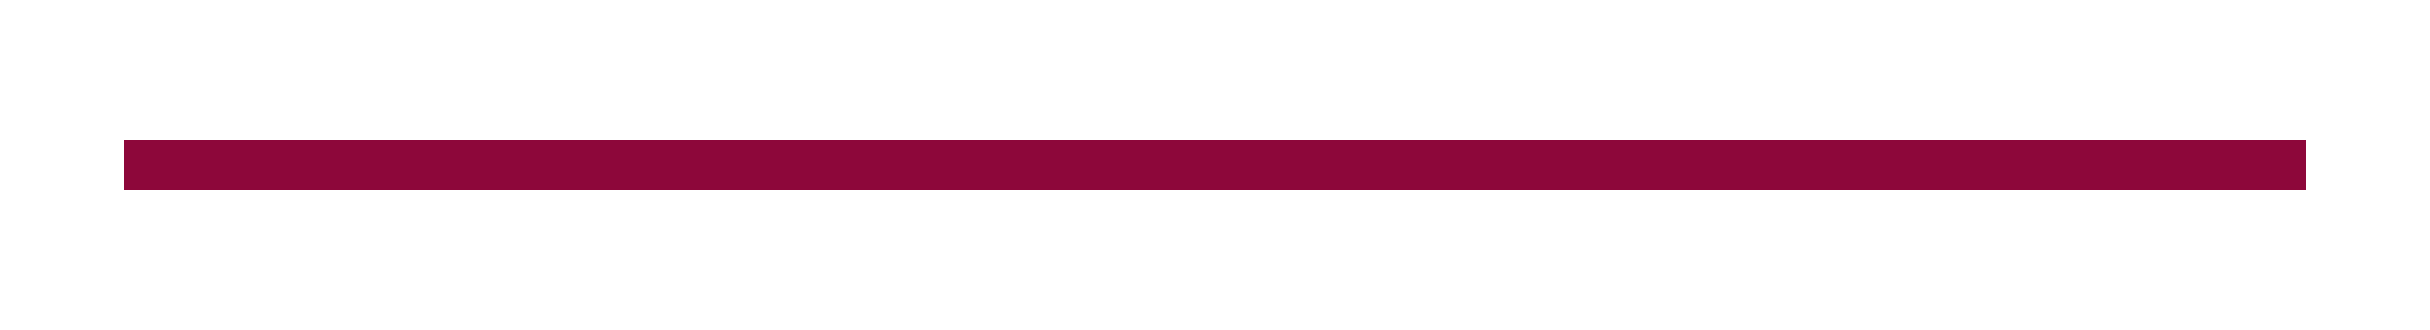
<metadata>
{"format":"dxf","ext":"dxf","renderer":"ezdxf+matplotlib","layout":"modelspace","background":"white","min_lineweight":24,"dpi":150}
</metadata>
<code>
0
SECTION
2
ENTITIES
0
INSERT
8
ASHADE
2
AVE_RENDER
10
0
20
0
30
0
0
INSERT
8
ASHADE
2
AVE_RENDER
10
0
20
0
30
0
0
INSERT
8
ASHADE
2
AVE_RENDER
10
0
20
0
30
0
0
INSERT
8
ASHADE
2
AVE_RENDER
10
0
20
0
30
0
0
INSERT
8
ASHADE
2
AVE_RENDER
10
0
20
0
30
0
0
INSERT
8
ASHADE
2
AVE_RENDER
10
0
20
0
30
0
0
INSERT
8
ASHADE
2
AVE_RENDER
10
0
20
0
30
0
0
INSERT
8
ASHADE
2
AVE_RENDER
10
0
20
0
30
0
0
INSERT
8
ASHADE
2
AVE_GLOBAL
10
0
20
0
30
0
0
POLYLINE
8
0
66
     1
10
0
20
0
30
0
70
     9
0
VERTEX
8
0
10
111.3
20
4.478e-06
30
-120.6
70
    32
0
VERTEX
8
0
10
121.8
20
4.456e-06
30
-120.6
70
    32
0
VERTEX
8
0
10
121.9
20
4.456e-06
30
-120.6
70
    32
0
VERTEX
8
0
10
121.9
20
4.457e-06
30
-120.6
70
    32
0
VERTEX
8
0
10
121.9
20
4.458e-06
30
-120.6
70
    32
0
VERTEX
8
0
10
121.9
20
4.459e-06
30
-120.6
70
    32
0
VERTEX
8
0
10
122
20
4.461e-06
30
-120.6
70
    32
0
VERTEX
8
0
10
122
20
4.463e-06
30
-120.6
70
    32
0
VERTEX
8
0
10
122
20
4.466e-06
30
-120.7
70
    32
0
VERTEX
8
0
10
122.1
20
4.469e-06
30
-120.7
70
    32
0
VERTEX
8
0
10
122.1
20
4.472e-06
30
-120.7
70
    32
0
VERTEX
8
0
10
122.1
20
4.476e-06
30
-120.7
70
    32
0
VERTEX
8
0
10
122.1
20
4.48e-06
30
-120.7
70
    32
0
VERTEX
8
0
10
122.2
20
4.484e-06
30
-120.7
70
    32
0
VERTEX
8
0
10
122.2
20
4.489e-06
30
-120.7
70
    32
0
VERTEX
8
0
10
122.2
20
4.494e-06
30
-120.7
70
    32
0
VERTEX
8
0
10
122.2
20
4.5e-06
30
-120.8
70
    32
0
VERTEX
8
0
10
122.2
20
4.505e-06
30
-120.8
70
    32
0
VERTEX
8
0
10
124.1
20
4.965e-06
30
-122.6
70
    32
0
VERTEX
8
0
10
124.1
20
4.966e-06
30
-122.6
70
    32
0
VERTEX
8
0
10
124.1
20
4.967e-06
30
-122.6
70
    32
0
VERTEX
8
0
10
124.1
20
4.968e-06
30
-122.6
70
    32
0
VERTEX
8
0
10
124.1
20
4.968e-06
30
-122.6
70
    32
0
VERTEX
8
0
10
124.1
20
4.969e-06
30
-122.6
70
    32
0
VERTEX
8
0
10
124.1
20
4.97e-06
30
-122.6
70
    32
0
VERTEX
8
0
10
124.1
20
4.97e-06
30
-122.6
70
    32
0
VERTEX
8
0
10
124.1
20
4.971e-06
30
-122.7
70
    32
0
VERTEX
8
0
10
124.1
20
4.971e-06
30
-122.7
70
    32
0
VERTEX
8
0
10
124.1
20
4.971e-06
30
-122.7
70
    32
0
VERTEX
8
0
10
124.1
20
4.971e-06
30
-122.7
70
    32
0
VERTEX
8
0
10
124.1
20
4.971e-06
30
-122.7
70
    32
0
VERTEX
8
0
10
124.2
20
4.972e-06
30
-122.7
70
    32
0
VERTEX
8
0
10
124.2
20
4.972e-06
30
-122.7
70
    32
0
VERTEX
8
0
10
124.2
20
4.971e-06
30
-122.7
70
    32
0
VERTEX
8
0
10
124.2
20
4.971e-06
30
-122.7
70
    32
0
VERTEX
8
0
10
124.2
20
4.971e-06
30
-122.7
70
    32
0
VERTEX
8
0
10
124.2
20
4.971e-06
30
-122.7
70
    32
0
VERTEX
8
0
10
124.2
20
4.971e-06
30
-122.6
70
    32
0
VERTEX
8
0
10
124.2
20
4.97e-06
30
-122.6
70
    32
0
VERTEX
8
0
10
124.2
20
4.97e-06
30
-122.6
70
    32
0
VERTEX
8
0
10
124.2
20
4.97e-06
30
-122.6
70
    32
0
VERTEX
8
0
10
124.2
20
4.969e-06
30
-122.6
70
    32
0
VERTEX
8
0
10
124.2
20
4.968e-06
30
-122.6
70
    32
0
VERTEX
8
0
10
124.2
20
4.968e-06
30
-122.6
70
    32
0
VERTEX
8
0
10
124.2
20
4.967e-06
30
-122.6
70
    32
0
VERTEX
8
0
10
124.2
20
4.967e-06
30
-122.6
70
    32
0
VERTEX
8
0
10
124.3
20
4.966e-06
30
-122.6
70
    32
0
VERTEX
8
0
10
124.3
20
4.965e-06
30
-122.6
70
    32
0
VERTEX
8
0
10
124.3
20
4.964e-06
30
-122.6
70
    32
0
VERTEX
8
0
10
124.3
20
4.963e-06
30
-122.6
70
    32
0
VERTEX
8
0
10
124.3
20
4.962e-06
30
-122.6
70
    32
0
VERTEX
8
0
10
124.3
20
4.946e-06
30
-122.4
70
    32
0
VERTEX
8
0
10
124.4
20
4.933e-06
30
-122.3
70
    32
0
VERTEX
8
0
10
124.5
20
4.923e-06
30
-122.2
70
    32
0
VERTEX
8
0
10
124.6
20
4.916e-06
30
-122.1
70
    32
0
VERTEX
8
0
10
124.7
20
4.911e-06
30
-121.9
70
    32
0
VERTEX
8
0
10
124.8
20
4.908e-06
30
-121.8
70
    32
0
VERTEX
8
0
10
124.9
20
4.906e-06
30
-121.7
70
    32
0
VERTEX
8
0
10
125
20
4.905e-06
30
-121.6
70
    32
0
VERTEX
8
0
10
125.1
20
4.905e-06
30
-121.5
70
    32
0
VERTEX
8
0
10
125.2
20
4.904e-06
30
-121.4
70
    32
0
VERTEX
8
0
10
125.3
20
4.903e-06
30
-121.3
70
    32
0
VERTEX
8
0
10
125.5
20
4.902e-06
30
-121.2
70
    32
0
VERTEX
8
0
10
125.6
20
4.899e-06
30
-121.1
70
    32
0
VERTEX
8
0
10
125.7
20
4.894e-06
30
-121
70
    32
0
VERTEX
8
0
10
125.8
20
4.887e-06
30
-121
70
    32
0
VERTEX
8
0
10
126
20
4.877e-06
30
-120.9
70
    32
0
VERTEX
8
0
10
126.1
20
4.865e-06
30
-120.8
70
    32
0
VERTEX
8
0
10
126.3
20
4.855e-06
30
-120.8
70
    32
0
VERTEX
8
0
10
126.4
20
4.846e-06
30
-120.7
70
    32
0
VERTEX
8
0
10
126.6
20
4.838e-06
30
-120.6
70
    32
0
VERTEX
8
0
10
126.8
20
4.831e-06
30
-120.6
70
    32
0
VERTEX
8
0
10
126.9
20
4.825e-06
30
-120.6
70
    32
0
VERTEX
8
0
10
127.1
20
4.82e-06
30
-120.5
70
    32
0
VERTEX
8
0
10
127.2
20
4.816e-06
30
-120.5
70
    32
0
VERTEX
8
0
10
127.4
20
4.814e-06
30
-120.5
70
    32
0
VERTEX
8
0
10
127.6
20
4.813e-06
30
-120.5
70
    32
0
VERTEX
8
0
10
127.7
20
4.812e-06
30
-120.5
70
    32
0
VERTEX
8
0
10
127.9
20
4.813e-06
30
-120.5
70
    32
0
VERTEX
8
0
10
128.1
20
4.816e-06
30
-120.5
70
    32
0
VERTEX
8
0
10
128.2
20
4.819e-06
30
-120.5
70
    32
0
VERTEX
8
0
10
128.4
20
4.823e-06
30
-120.6
70
    32
0
VERTEX
8
0
10
128.5
20
4.829e-06
30
-120.6
70
    32
0
VERTEX
8
0
10
128.7
20
4.843e-06
30
-120.6
70
    32
0
VERTEX
8
0
10
128.9
20
4.874e-06
30
-120.7
70
    32
0
VERTEX
8
0
10
129
20
4.917e-06
30
-120.7
70
    32
0
VERTEX
8
0
10
129.2
20
4.972e-06
30
-120.8
70
    32
0
VERTEX
8
0
10
129.3
20
5.037e-06
30
-120.9
70
    32
0
VERTEX
8
0
10
129.5
20
5.108e-06
30
-120.9
70
    32
0
VERTEX
8
0
10
129.6
20
5.185e-06
30
-121
70
    32
0
VERTEX
8
0
10
129.7
20
5.265e-06
30
-121.1
70
    32
0
VERTEX
8
0
10
129.9
20
5.345e-06
30
-121.2
70
    32
0
VERTEX
8
0
10
130
20
5.425e-06
30
-121.3
70
    32
0
VERTEX
8
0
10
130.1
20
5.501e-06
30
-121.4
70
    32
0
VERTEX
8
0
10
130.3
20
5.573e-06
30
-121.5
70
    32
0
VERTEX
8
0
10
130.4
20
5.636e-06
30
-121.6
70
    32
0
VERTEX
8
0
10
130.5
20
5.69e-06
30
-121.7
70
    32
0
VERTEX
8
0
10
130.6
20
5.733e-06
30
-121.9
70
    32
0
VERTEX
8
0
10
130.7
20
5.762e-06
30
-122
70
    32
0
VERTEX
8
0
10
130.8
20
5.797e-06
30
-122.2
70
    32
0
VERTEX
8
0
10
131
20
5.845e-06
30
-122.3
70
    32
0
VERTEX
8
0
10
131.2
20
5.974e-06
30
-122.6
70
    32
0
VERTEX
8
0
10
131.5
20
6.133e-06
30
-122.9
70
    32
0
VERTEX
8
0
10
131.9
20
6.306e-06
30
-123.2
70
    32
0
VERTEX
8
0
10
132.5
20
6.631e-06
30
-123.7
70
    32
0
VERTEX
8
0
10
133.2
20
6.819e-06
30
-124.2
70
    32
0
VERTEX
8
0
10
133.9
20
6.891e-06
30
-124.6
70
    32
0
VERTEX
8
0
10
134.6
20
6.957e-06
30
-125
70
    32
0
VERTEX
8
0
10
135.4
20
7.015e-06
30
-125.4
70
    32
0
VERTEX
8
0
10
136.1
20
7.067e-06
30
-125.7
70
    32
0
VERTEX
8
0
10
136.9
20
6.985e-06
30
-125.9
70
    32
0
VERTEX
8
0
10
137.6
20
6.74e-06
30
-126.1
70
    32
0
VERTEX
8
0
10
138.4
20
6.469e-06
30
-126.3
70
    32
0
VERTEX
8
0
10
139.1
20
6.305e-06
30
-126.4
70
    32
0
VERTEX
8
0
10
139.1
20
6.304e-06
30
-126.4
70
    32
0
VERTEX
8
0
10
139.1
20
6.303e-06
30
-126.4
70
    32
0
VERTEX
8
0
10
139.2
20
6.301e-06
30
-126.4
70
    32
0
VERTEX
8
0
10
139.2
20
6.3e-06
30
-126.4
70
    32
0
VERTEX
8
0
10
139.2
20
6.298e-06
30
-126.5
70
    32
0
VERTEX
8
0
10
139.2
20
6.296e-06
30
-126.5
70
    32
0
VERTEX
8
0
10
139.2
20
6.295e-06
30
-126.5
70
    32
0
VERTEX
8
0
10
139.2
20
6.293e-06
30
-126.5
70
    32
0
VERTEX
8
0
10
139.2
20
6.291e-06
30
-126.5
70
    32
0
VERTEX
8
0
10
139.2
20
6.288e-06
30
-126.5
70
    32
0
VERTEX
8
0
10
139.2
20
6.286e-06
30
-126.5
70
    32
0
VERTEX
8
0
10
139.3
20
6.284e-06
30
-126.5
70
    32
0
VERTEX
8
0
10
139.3
20
6.281e-06
30
-126.5
70
    32
0
VERTEX
8
0
10
139.3
20
6.279e-06
30
-126.5
70
    32
0
VERTEX
8
0
10
139.3
20
6.276e-06
30
-126.5
70
    32
0
VERTEX
8
0
10
139.3
20
6.273e-06
30
-126.5
70
    32
0
VERTEX
8
0
10
139.3
20
6.27e-06
30
-126.5
70
    32
0
VERTEX
8
0
10
139.3
20
6.267e-06
30
-126.5
70
    32
0
VERTEX
8
0
10
139.3
20
6.264e-06
30
-126.6
70
    32
0
VERTEX
8
0
10
139.3
20
6.261e-06
30
-126.6
70
    32
0
VERTEX
8
0
10
139.3
20
6.258e-06
30
-126.6
70
    32
0
VERTEX
8
0
10
139.3
20
6.254e-06
30
-126.6
70
    32
0
VERTEX
8
0
10
139.3
20
6.251e-06
30
-126.6
70
    32
0
VERTEX
8
0
10
139.3
20
6.247e-06
30
-126.6
70
    32
0
VERTEX
8
0
10
139.3
20
6.243e-06
30
-126.6
70
    32
0
VERTEX
8
0
10
139.3
20
6.24e-06
30
-126.6
70
    32
0
VERTEX
8
0
10
139.3
20
6.236e-06
30
-126.6
70
    32
0
VERTEX
8
0
10
139.3
20
6.232e-06
30
-126.7
70
    32
0
VERTEX
8
0
10
139.3
20
6.228e-06
30
-126.7
70
    32
0
VERTEX
8
0
10
139.4
20
6.223e-06
30
-126.7
70
    32
0
VERTEX
8
0
10
139.4
20
6.219e-06
30
-126.7
70
    32
0
VERTEX
8
0
10
139.4
20
6.215e-06
30
-126.7
70
    32
0
VERTEX
8
0
10
139.4
20
5.766e-06
30
-128
70
    32
0
VERTEX
8
0
10
139.4
20
5.762e-06
30
-128
70
    32
0
VERTEX
8
0
10
139.4
20
5.758e-06
30
-128
70
    32
0
VERTEX
8
0
10
139.4
20
5.754e-06
30
-128
70
    32
0
VERTEX
8
0
10
139.4
20
5.75e-06
30
-128
70
    32
0
VERTEX
8
0
10
139.4
20
5.746e-06
30
-128
70
    32
0
VERTEX
8
0
10
139.4
20
5.742e-06
30
-128.1
70
    32
0
VERTEX
8
0
10
139.4
20
5.738e-06
30
-128.1
70
    32
0
VERTEX
8
0
10
139.4
20
5.734e-06
30
-128.1
70
    32
0
VERTEX
8
0
10
139.4
20
5.731e-06
30
-128.1
70
    32
0
VERTEX
8
0
10
139.4
20
5.727e-06
30
-128.1
70
    32
0
VERTEX
8
0
10
139.4
20
5.724e-06
30
-128.1
70
    32
0
VERTEX
8
0
10
139.4
20
5.72e-06
30
-128.1
70
    32
0
VERTEX
8
0
10
139.4
20
5.717e-06
30
-128.1
70
    32
0
VERTEX
8
0
10
139.4
20
5.714e-06
30
-128.1
70
    32
0
VERTEX
8
0
10
139.4
20
5.711e-06
30
-128.1
70
    32
0
VERTEX
8
0
10
139.4
20
5.708e-06
30
-128.2
70
    32
0
VERTEX
8
0
10
139.4
20
5.706e-06
30
-128.2
70
    32
0
VERTEX
8
0
10
139.4
20
5.703e-06
30
-128.2
70
    32
0
VERTEX
8
0
10
139.4
20
5.701e-06
30
-128.2
70
    32
0
VERTEX
8
0
10
139.5
20
5.698e-06
30
-128.2
70
    32
0
VERTEX
8
0
10
139.5
20
5.696e-06
30
-128.2
70
    32
0
VERTEX
8
0
10
139.5
20
5.694e-06
30
-128.2
70
    32
0
VERTEX
8
0
10
139.5
20
5.692e-06
30
-128.2
70
    32
0
VERTEX
8
0
10
139.5
20
5.691e-06
30
-128.2
70
    32
0
VERTEX
8
0
10
139.5
20
5.689e-06
30
-128.2
70
    32
0
VERTEX
8
0
10
139.5
20
5.688e-06
30
-128.2
70
    32
0
VERTEX
8
0
10
139.5
20
5.687e-06
30
-128.2
70
    32
0
VERTEX
8
0
10
139.5
20
5.686e-06
30
-128.2
70
    32
0
VERTEX
8
0
10
139.6
20
5.685e-06
30
-128.2
70
    32
0
VERTEX
8
0
10
139.6
20
5.685e-06
30
-128.2
70
    32
0
VERTEX
8
0
10
139.6
20
5.684e-06
30
-128.2
70
    32
0
VERTEX
8
0
10
139.6
20
5.684e-06
30
-128.2
70
    32
0
VERTEX
8
0
10
156.4
20
5.684e-06
30
-128.2
70
    32
0
VERTEX
8
0
10
156.4
20
5.684e-06
30
-128.2
70
    32
0
VERTEX
8
0
10
156.4
20
5.684e-06
30
-128.2
70
    32
0
VERTEX
8
0
10
156.5
20
5.684e-06
30
-128.2
70
    32
0
VERTEX
8
0
10
156.5
20
5.684e-06
30
-128.2
70
    32
0
VERTEX
8
0
10
156.5
20
5.685e-06
30
-128.2
70
    32
0
VERTEX
8
0
10
156.6
20
5.685e-06
30
-128.2
70
    32
0
VERTEX
8
0
10
156.6
20
5.685e-06
30
-128.3
70
    32
0
VERTEX
8
0
10
156.6
20
5.685e-06
30
-128.3
70
    32
0
VERTEX
8
0
10
156.6
20
5.685e-06
30
-128.3
70
    32
0
VERTEX
8
0
10
156.7
20
5.686e-06
30
-128.3
70
    32
0
VERTEX
8
0
10
156.7
20
5.686e-06
30
-128.3
70
    32
0
VERTEX
8
0
10
156.7
20
5.686e-06
30
-128.3
70
    32
0
VERTEX
8
0
10
156.7
20
5.686e-06
30
-128.3
70
    32
0
VERTEX
8
0
10
156.8
20
5.687e-06
30
-128.3
70
    32
0
VERTEX
8
0
10
156.8
20
5.687e-06
30
-128.4
70
    32
0
VERTEX
8
0
10
156.8
20
5.688e-06
30
-128.4
70
    32
0
VERTEX
8
0
10
160
20
5.869e-06
30
-130.9
70
    32
0
VERTEX
8
0
10
160
20
5.827e-06
30
-130.6
70
    32
0
VERTEX
8
0
10
160.1
20
5.781e-06
30
-130.4
70
    32
0
VERTEX
8
0
10
160.2
20
5.731e-06
30
-130.2
70
    32
0
VERTEX
8
0
10
160.3
20
5.679e-06
30
-129.9
70
    32
0
VERTEX
8
0
10
160.4
20
5.625e-06
30
-129.7
70
    32
0
VERTEX
8
0
10
160.5
20
5.57e-06
30
-129.5
70
    32
0
VERTEX
8
0
10
160.6
20
5.514e-06
30
-129.3
70
    32
0
VERTEX
8
0
10
160.8
20
5.459e-06
30
-129.1
70
    32
0
VERTEX
8
0
10
160.9
20
5.405e-06
30
-128.9
70
    32
0
VERTEX
8
0
10
161.1
20
5.354e-06
30
-128.8
70
    32
0
VERTEX
8
0
10
161.2
20
5.305e-06
30
-128.6
70
    32
0
VERTEX
8
0
10
161.4
20
5.26e-06
30
-128.4
70
    32
0
VERTEX
8
0
10
161.6
20
5.22e-06
30
-128.3
70
    32
0
VERTEX
8
0
10
161.8
20
5.185e-06
30
-128.1
70
    32
0
VERTEX
8
0
10
162
20
5.156e-06
30
-128
70
    32
0
VERTEX
8
0
10
162.2
20
5.134e-06
30
-127.9
70
    32
0
VERTEX
8
0
10
162.5
20
5.117e-06
30
-127.8
70
    32
0
VERTEX
8
0
10
162.7
20
5.102e-06
30
-127.7
70
    32
0
VERTEX
8
0
10
162.9
20
5.089e-06
30
-127.6
70
    32
0
VERTEX
8
0
10
163.1
20
5.079e-06
30
-127.5
70
    32
0
VERTEX
8
0
10
163.4
20
5.07e-06
30
-127.5
70
    32
0
VERTEX
8
0
10
163.6
20
5.064e-06
30
-127.5
70
    32
0
VERTEX
8
0
10
163.9
20
5.06e-06
30
-127.4
70
    32
0
VERTEX
8
0
10
164.1
20
5.058e-06
30
-127.4
70
    32
0
VERTEX
8
0
10
164.3
20
5.059e-06
30
-127.4
70
    32
0
VERTEX
8
0
10
164.6
20
5.061e-06
30
-127.4
70
    32
0
VERTEX
8
0
10
164.8
20
5.066e-06
30
-127.5
70
    32
0
VERTEX
8
0
10
165.1
20
5.073e-06
30
-127.5
70
    32
0
VERTEX
8
0
10
165.3
20
5.082e-06
30
-127.6
70
    32
0
VERTEX
8
0
10
165.5
20
5.094e-06
30
-127.6
70
    32
0
VERTEX
8
0
10
165.8
20
5.107e-06
30
-127.7
70
    32
0
VERTEX
8
0
10
166
20
5.123e-06
30
-127.8
70
    32
0
VERTEX
8
0
10
166.2
20
5.144e-06
30
-127.9
70
    32
0
VERTEX
8
0
10
166.4
20
5.172e-06
30
-128
70
    32
0
VERTEX
8
0
10
166.6
20
5.205e-06
30
-128.2
70
    32
0
VERTEX
8
0
10
166.9
20
5.245e-06
30
-128.3
70
    32
0
VERTEX
8
0
10
167.1
20
5.288e-06
30
-128.5
70
    32
0
VERTEX
8
0
10
167.3
20
5.336e-06
30
-128.6
70
    32
0
VERTEX
8
0
10
167.4
20
5.387e-06
30
-128.8
70
    32
0
VERTEX
8
0
10
167.6
20
5.439e-06
30
-129
70
    32
0
VERTEX
8
0
10
167.8
20
5.494e-06
30
-129.2
70
    32
0
VERTEX
8
0
10
167.8
20
5.521e-06
30
-129.3
70
    32
0
VERTEX
8
0
10
167.9
20
5.548e-06
30
-129.4
70
    32
0
VERTEX
8
0
10
168
20
5.576e-06
30
-129.5
70
    32
0
VERTEX
8
0
10
168
20
5.603e-06
30
-129.6
70
    32
0
VERTEX
8
0
10
168.1
20
5.63e-06
30
-129.7
70
    32
0
VERTEX
8
0
10
168.1
20
5.656e-06
30
-129.8
70
    32
0
VERTEX
8
0
10
168.2
20
5.683e-06
30
-129.9
70
    32
0
VERTEX
8
0
10
168.2
20
5.708e-06
30
-130
70
    32
0
VERTEX
8
0
10
168.3
20
5.733e-06
30
-130.1
70
    32
0
VERTEX
8
0
10
168.3
20
5.757e-06
30
-130.3
70
    32
0
VERTEX
8
0
10
168.3
20
5.781e-06
30
-130.4
70
    32
0
VERTEX
8
0
10
168.3
20
5.803e-06
30
-130.5
70
    32
0
VERTEX
8
0
10
168.3
20
5.824e-06
30
-130.6
70
    32
0
VERTEX
8
0
10
168.4
20
5.845e-06
30
-130.7
70
    32
0
VERTEX
8
0
10
168.4
20
6.995e-06
30
-136.3
70
    32
0
VERTEX
8
0
10
111.3
20
6.995e-06
30
-136.3
70
    32
0
SEQEND
8
0
0
ENDSEC
0
EOF

</code>
